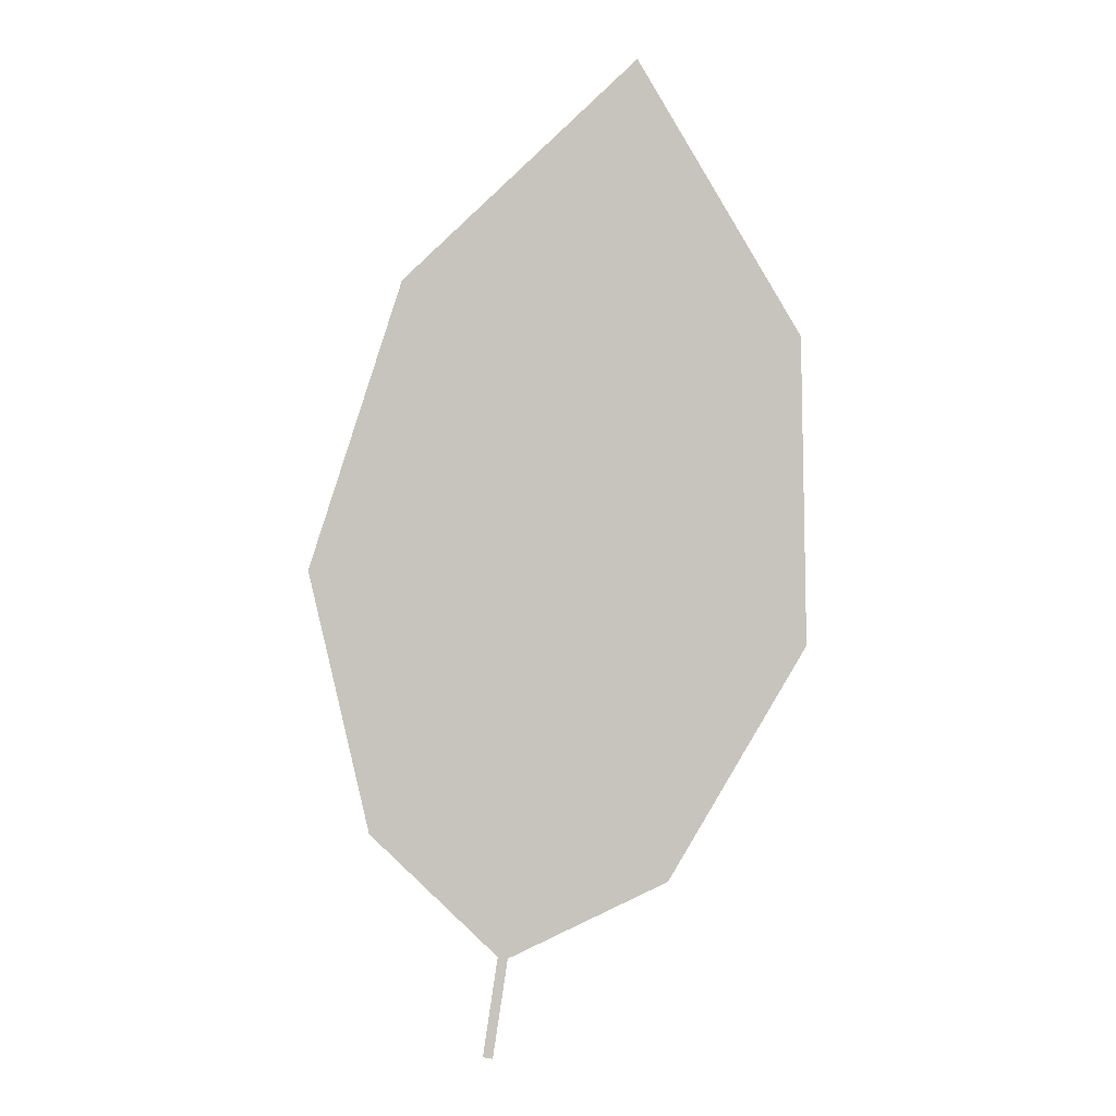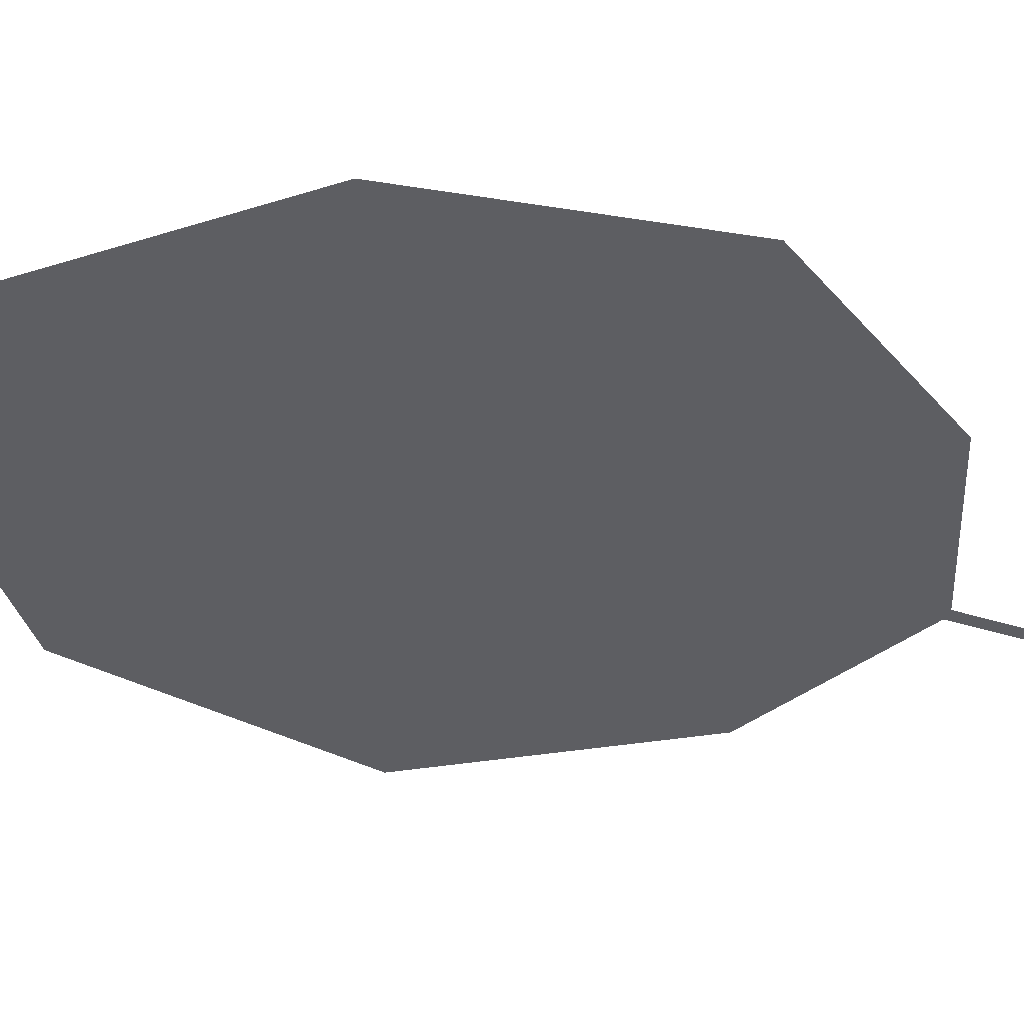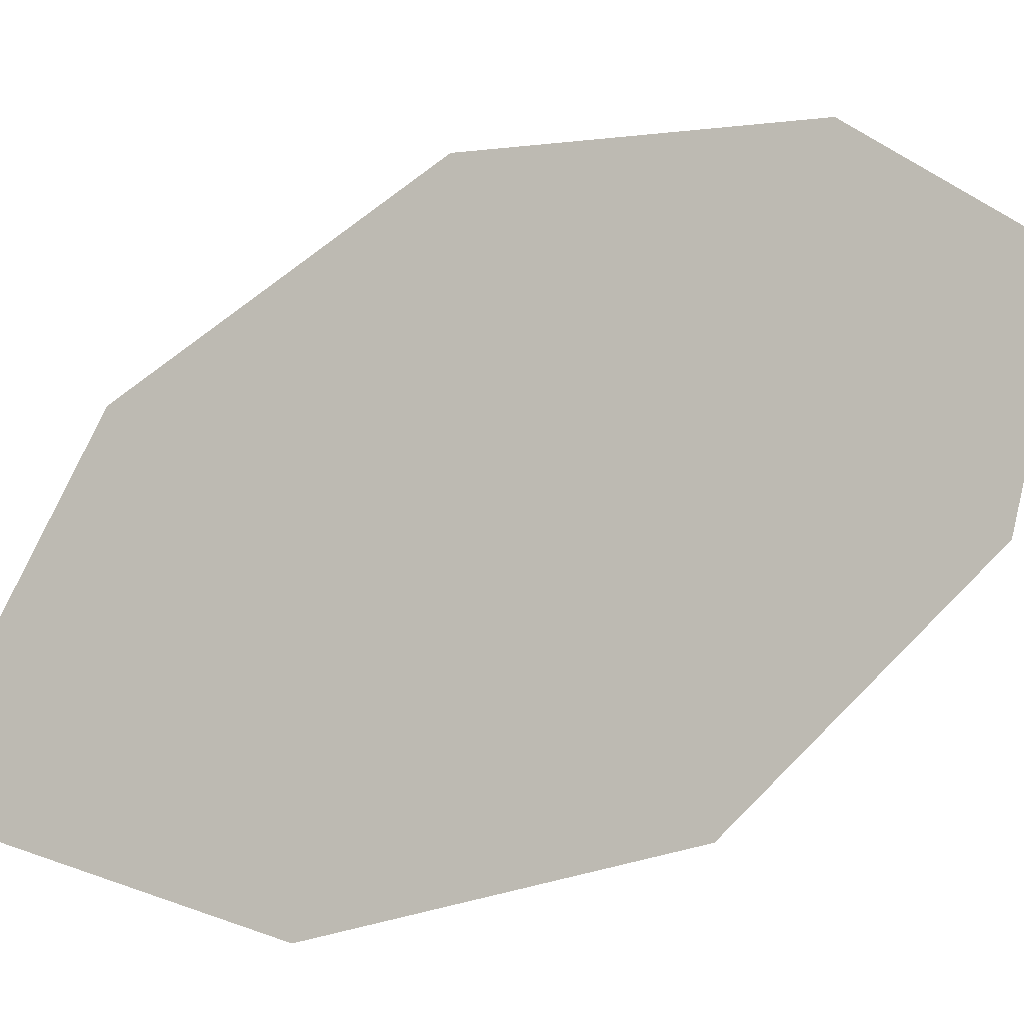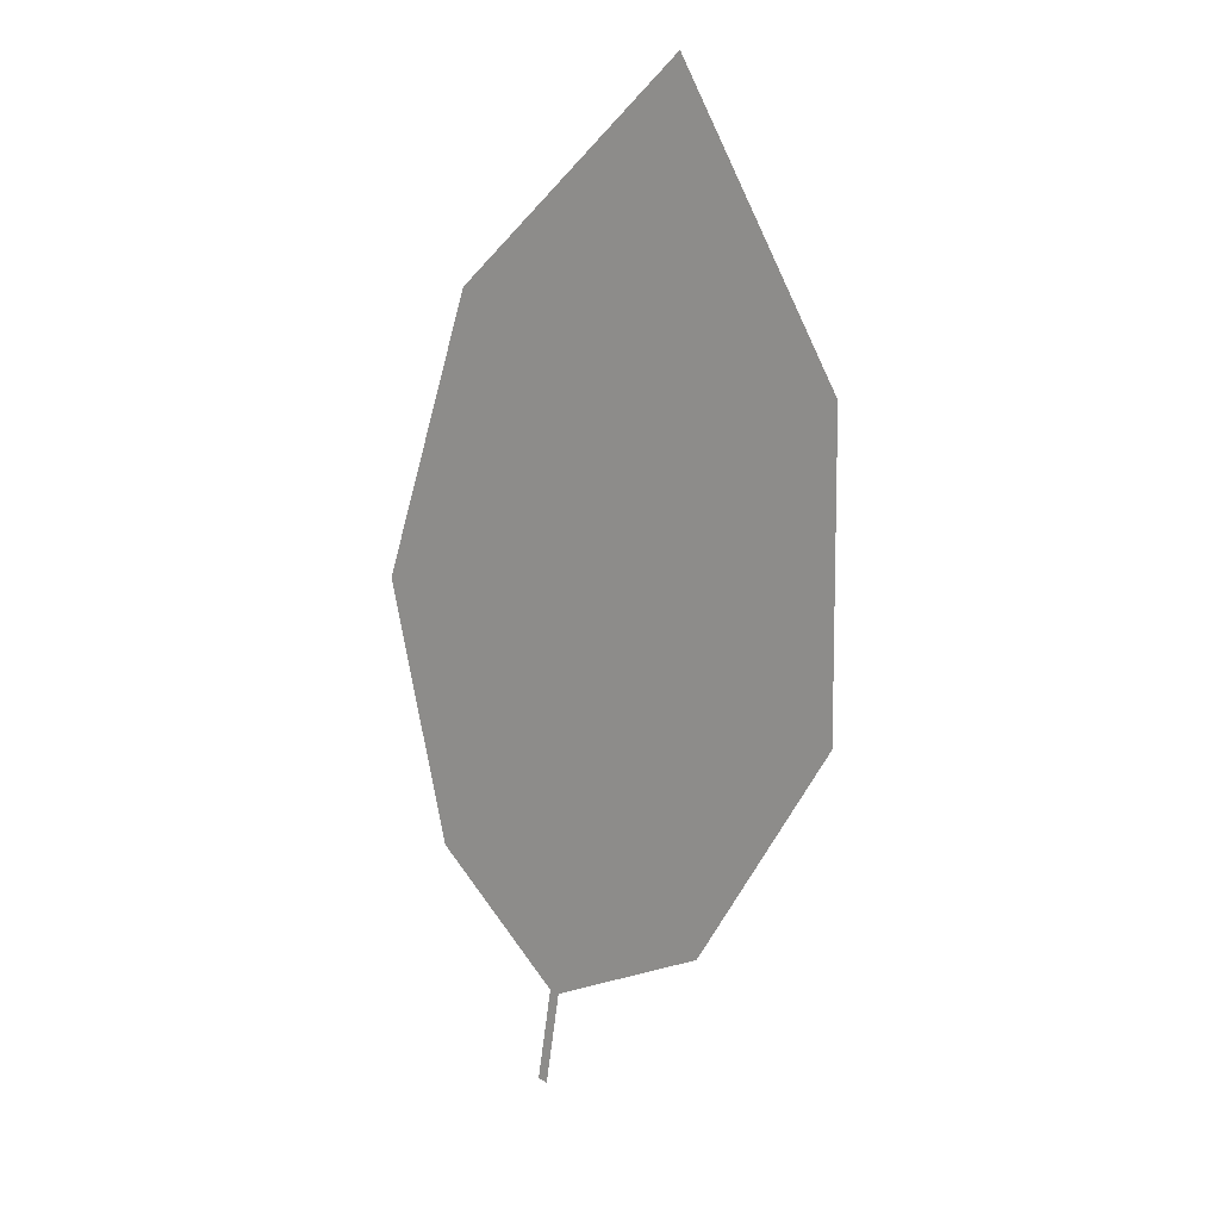
<metadata>
{"format":"obj","ext":"obj","renderer":"f3d","projection":"perspective","resolution":1024,"background":"white","views":[{"elev":-25.9,"azim":172.7,"up":"+Y"},{"elev":-65.0,"azim":-112.2,"up":"+Z"},{"elev":66.3,"azim":-100.5,"up":"+Z"},{"elev":46.8,"azim":27.9,"up":"+Y"}]}
</metadata>
<code>
o Leaves.024_leaves.024
v 0.3755 -0.08514 1.324
v 0.3742 -0.07175 1.318
v 0.377 -0.08489 1.324
v 0.3755 -0.08514 1.324
v 0.3742 -0.07175 1.318
v 0.377 -0.08489 1.324
v 0.3756 -0.0715 1.318
v 0.3952 0.02036 1.279
v 0.3955 -0.05452 1.314
v 0.3756 -0.0715 1.318
v 0.3952 0.02036 1.279
v 0.3955 -0.05452 1.314
v 0.4067 -0.01858 1.299
v 0.4067 -0.01858 1.299
v 0.3623 0.04889 1.258
v 0.3365 0.01048 1.271
v 0.3333 -0.03093 1.29
v 0.3365 0.01048 1.271
v 0.3333 -0.03093 1.29
v 0.3623 0.04889 1.258
v 0.3515 -0.06194 1.308
v 0.3515 -0.06194 1.308
f 1 2 5 4
f 1 3 10 2
f 3 1 4 6
f 4 5 7 6
f 10 3 6 7
f 18 8 7 5
f 8 14 9 7
f 12 10 7 9
f 16 2 10 11
f 11 10 12 13
f 13 12 9 14
f 11 13 14 8
f 15 11 8 20
f 16 11 15
f 17 16 18 19
f 2 16 17 22
f 16 15 20 18
f 5 21 19 18
f 18 20 8
f 22 17 19 21
f 2 22 21 5

</code>
